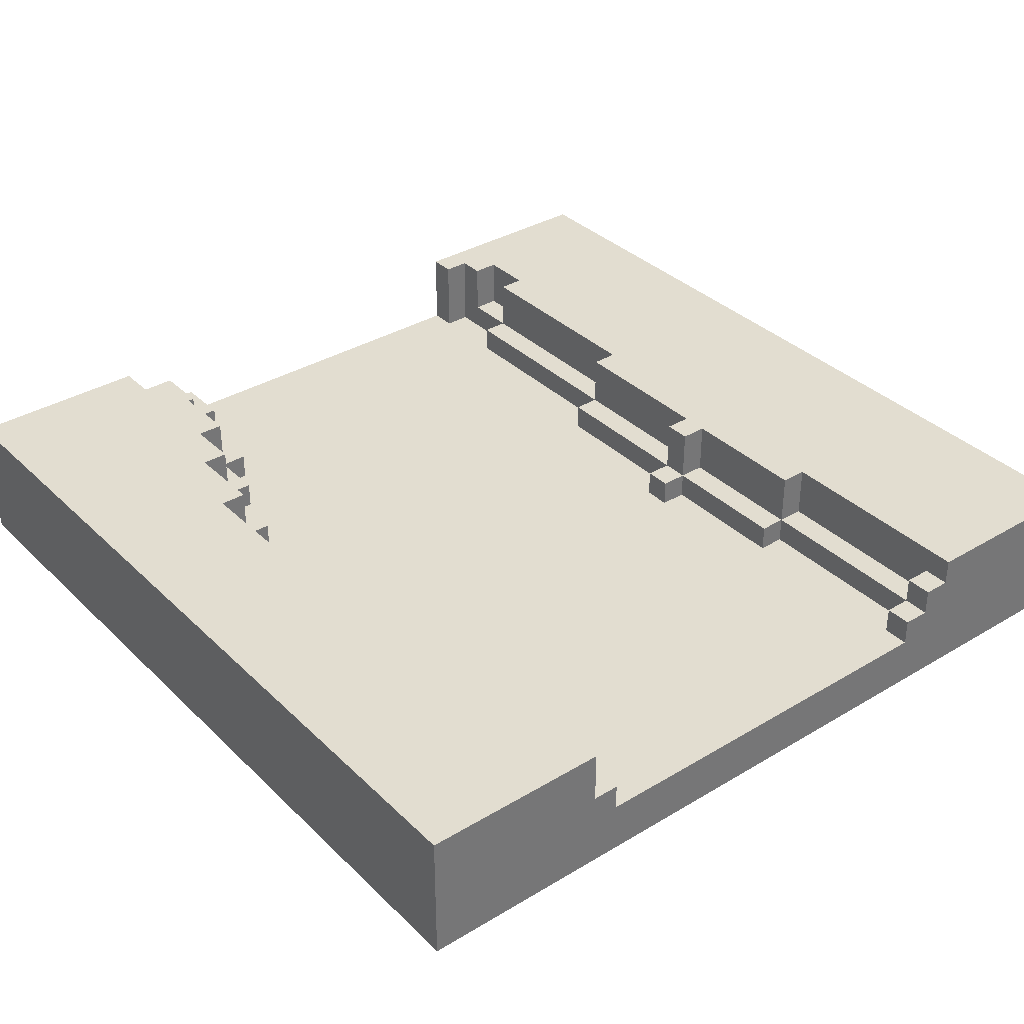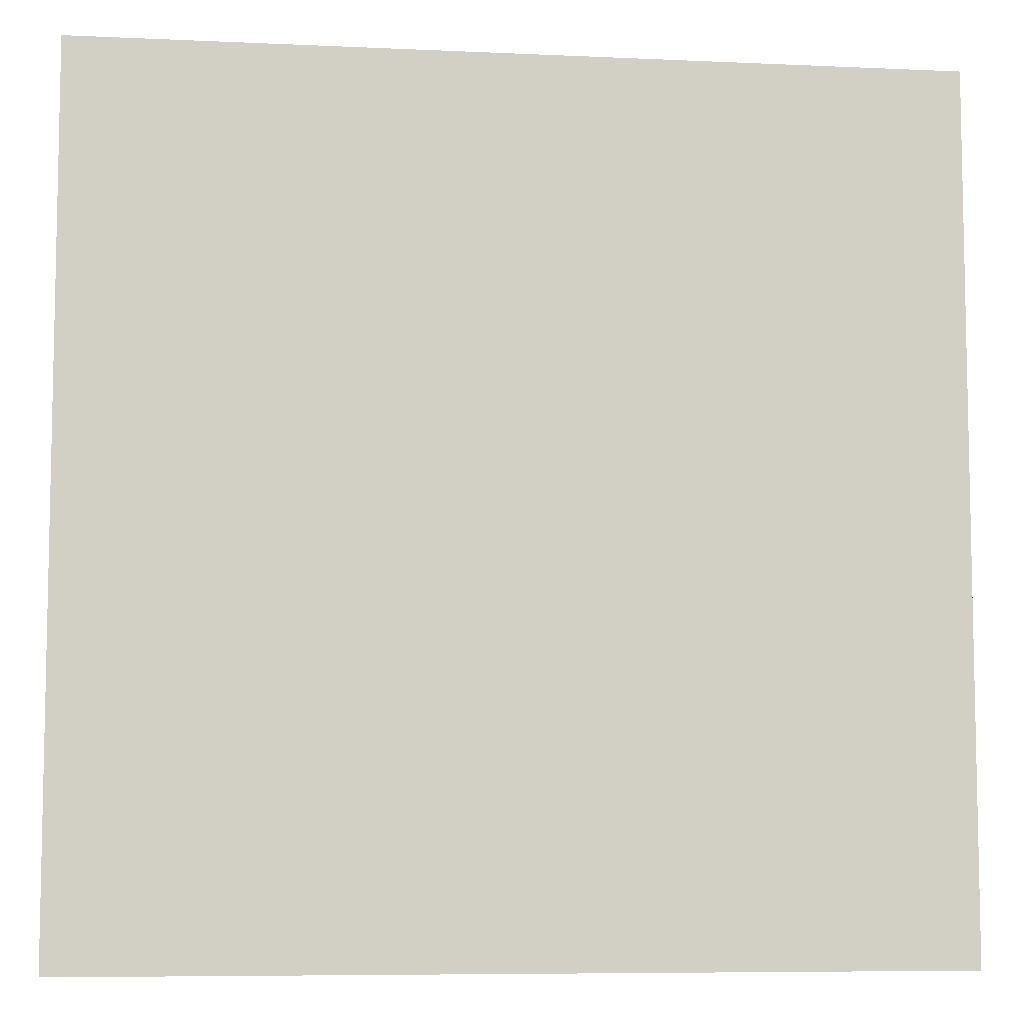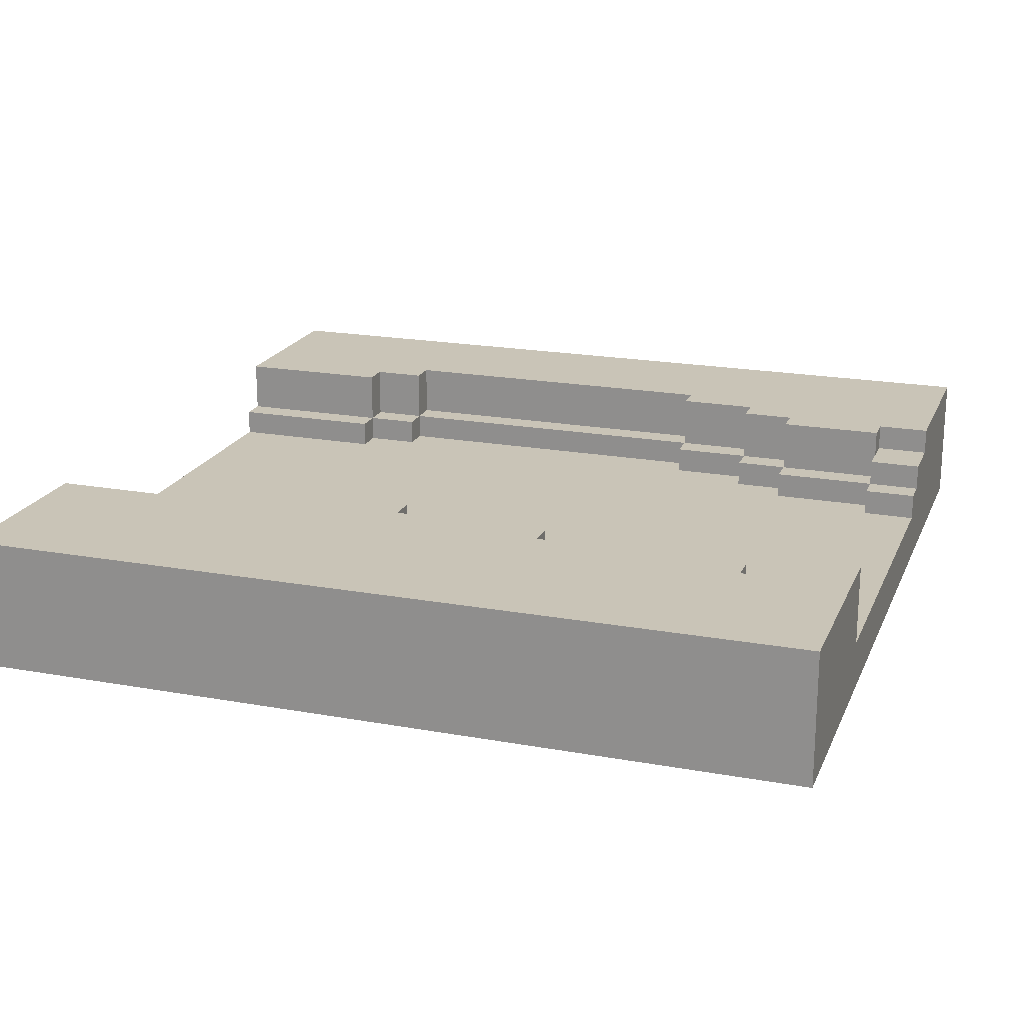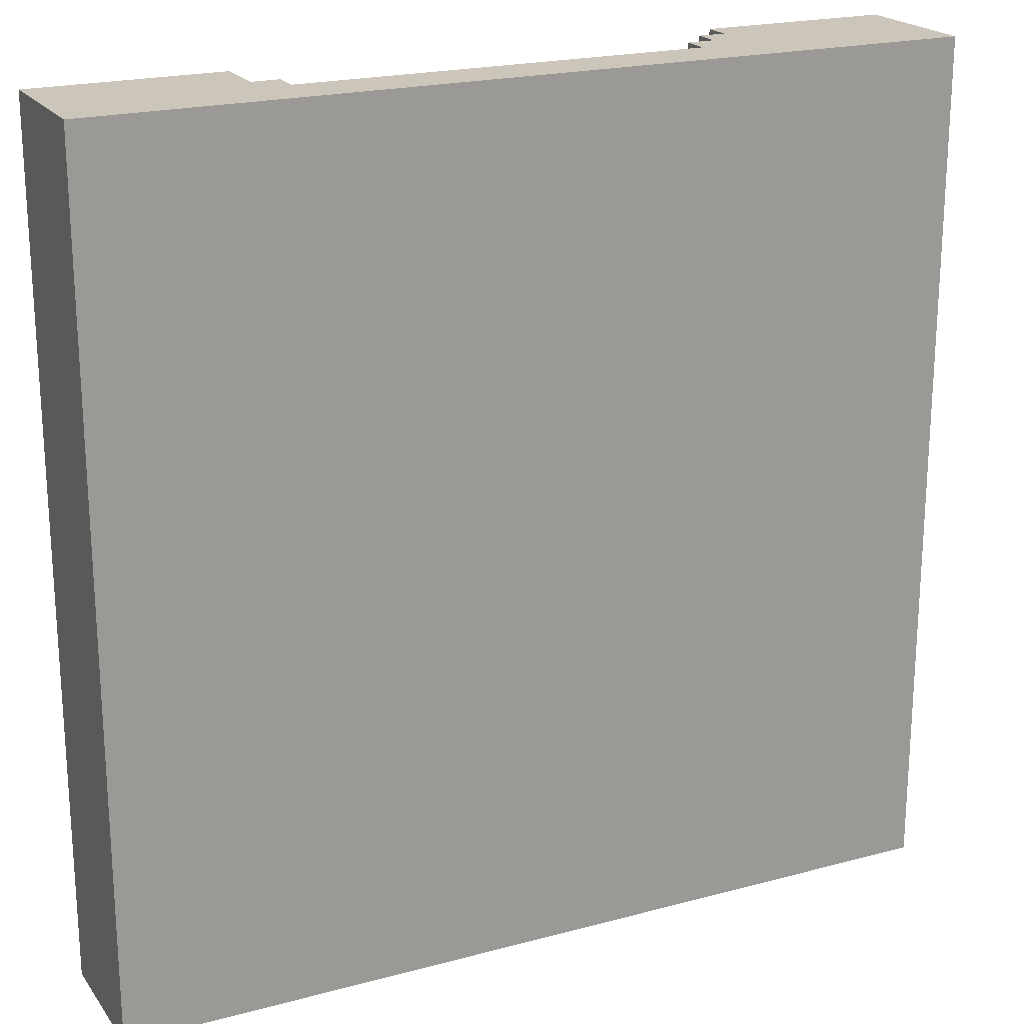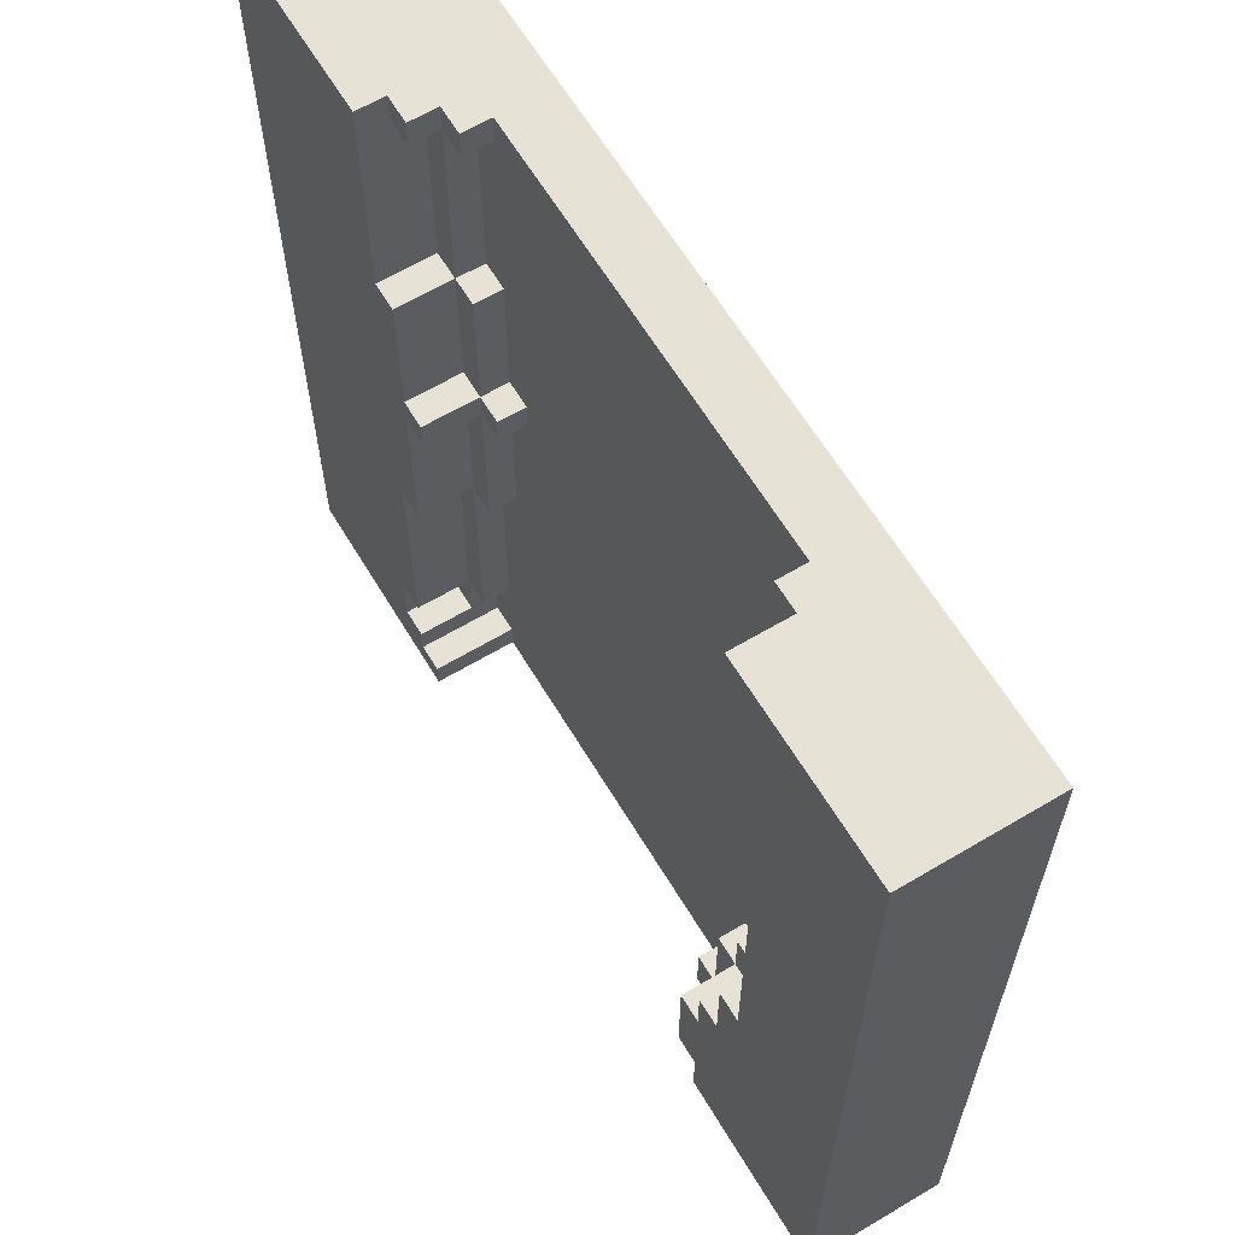
<metadata>
{"format":"obj","ext":"obj","renderer":"f3d","projection":"perspective","resolution":1024,"background":"white","views":[{"elev":35.3,"azim":-38.5,"up":"+Y"},{"elev":-7.4,"azim":-7.4,"up":"+Z"},{"elev":20.0,"azim":108.5,"up":"+Y"},{"elev":20.9,"azim":-25.8,"up":"+Z"},{"elev":63.2,"azim":-121.0,"up":"+Z"}]}
</metadata>
<code>
o
v 1.2 0 -17.1
v 1.2 0 -20.3
v 1.2 0.5 -17.1
v 1.2 0.5 -20.3
v 3.4 0.2 -18.4
v 3.4 0.2 -18.5
v 3.4 0.3 -18.4
v 3.4 0.3 -18.5
v 3.5 0.2 -17.1
v 3.5 0.2 -17.2
v 3.5 0.2 -17.9
v 3.5 0.2 -18.4
v 3.5 0.2 -18.5
v 3.5 0.2 -19.1
v 3.5 0.3 -17.1
v 3.5 0.3 -17.2
v 3.5 0.3 -17.9
v 3.5 0.3 -18.4
v 3.5 0.3 -18.5
v 3.5 0.3 -19.1
v 3.5 0.5 -18.4
v 3.5 0.5 -18.5
v 3.6 0.2 -17.2
v 3.6 0.2 -17.9
v 3.6 0.2 -19.1
v 3.6 0.2 -19.9
v 3.6 0.2 -20.2
v 3.6 0.2 -20.3
v 3.6 0.3 -17.1
v 3.6 0.3 -17.2
v 3.6 0.3 -17.9
v 3.6 0.3 -18.4
v 3.6 0.3 -18.5
v 3.6 0.3 -19.1
v 3.6 0.3 -19.9
v 3.6 0.4 -17.1
v 3.6 0.4 -17.2
v 3.6 0.5 -17.9
v 3.6 0.5 -18.4
v 3.6 0.5 -18.5
v 3.6 0.5 -19.1
v 3.6 0.5 -20.2
v 3.6 0.5 -20.3
v 3.7 0.2 -19.9
v 3.7 0.2 -20.2
v 3.7 0.3 -17.2
v 3.7 0.3 -17.9
v 3.7 0.3 -19.1
v 3.7 0.3 -19.9
v 3.7 0.3 -20.1
v 3.7 0.4 -17.1
v 3.7 0.4 -17.2
v 3.7 0.5 -17.1
v 3.7 0.5 -17.9
v 3.7 0.5 -19.1
v 3.7 0.5 -19.9
v 3.7 0.5 -20.1
v 3.7 0.5 -20.2
v 3.8 0.3 -19.9
v 3.8 0.3 -20.1
v 3.8 0.5 -19.9
v 3.8 0.5 -20.1
v 1.7 0.3 -17.9
v 1.7 0.3 -19.2
v 1.7 0.5 -17.9
v 1.7 0.5 -19.2
v 1.8 0.2 -17.9
v 1.8 0.2 -19.2
v 1.8 0.3 -17.7
v 1.8 0.3 -17.9
v 1.8 0.3 -19.2
v 1.8 0.3 -19.5
v 1.8 0.5 -17.7
v 1.8 0.5 -17.9
v 1.8 0.5 -19.2
v 1.8 0.5 -19.5
v 1.9 0.2 -17.7
v 1.9 0.2 -17.9
v 1.9 0.2 -19.2
v 1.9 0.2 -19.5
v 1.9 0.3 -17.1
v 1.9 0.3 -17.7
v 1.9 0.3 -17.9
v 1.9 0.3 -19.2
v 1.9 0.3 -19.5
v 1.9 0.3 -19.7
v 1.9 0.4 -20.1
v 1.9 0.4 -20.3
v 1.9 0.5 -17.1
v 1.9 0.5 -17.7
v 1.9 0.5 -19.5
v 1.9 0.5 -19.7
v 1.9 0.5 -20.1
v 1.9 0.5 -20.3
v 2 0.2 -17.1
v 2 0.2 -17.7
v 2 0.2 -19.5
v 2 0.2 -19.7
v 2 0.3 -17.1
v 2 0.3 -17.7
v 2 0.3 -19.5
v 2 0.3 -19.7
v 2 0.3 -20.1
v 2 0.4 -20.1
v 2 0.5 -19.7
v 2 0.5 -20.1
v 2.1 0.2 -19.7
v 2.1 0.2 -20.1
v 2.1 0.3 -19.7
v 2.1 0.3 -20.1
v 2.1 0.3 -20.3
v 2.1 0.4 -20.1
v 2.1 0.4 -20.3
v 2.2 0.2 -20.1
v 2.2 0.2 -20.3
v 2.2 0.3 -20.1
v 2.2 0.3 -20.3
v 4.4 0 -17.1
v 4.4 0 -20.3
v 4.4 0.5 -17.1
v 4.4 0.5 -20.3
v 1.2 0 -17.1
v 1.2 0.5 -17.1
v 1.9 0.3 -17.1
v 1.9 0.5 -17.1
v 2 0.2 -17.1
v 2 0.3 -17.1
v 3.5 0.2 -17.1
v 3.5 0.3 -17.1
v 3.6 0.3 -17.1
v 3.6 0.4 -17.1
v 3.7 0.4 -17.1
v 3.7 0.5 -17.1
v 4.4 0 -17.1
v 4.4 0.5 -17.1
v 3.5 0.2 -17.9
v 3.5 0.3 -17.9
v 3.6 0.2 -17.9
v 3.6 0.3 -17.9
v 3.6 0.5 -17.9
v 3.7 0.3 -17.9
v 3.7 0.5 -17.9
v 3.4 0.2 -18.4
v 3.4 0.3 -18.4
v 3.5 0.2 -18.4
v 3.5 0.3 -18.4
v 3.5 0.5 -18.4
v 3.6 0.3 -18.4
v 3.6 0.5 -18.4
v 1.7 0.3 -19.2
v 1.7 0.5 -19.2
v 1.8 0.2 -19.2
v 1.8 0.3 -19.2
v 1.8 0.5 -19.2
v 1.9 0.2 -19.2
v 1.9 0.3 -19.2
v 1.8 0.3 -19.5
v 1.8 0.5 -19.5
v 1.9 0.2 -19.5
v 1.9 0.3 -19.5
v 1.9 0.5 -19.5
v 2 0.2 -19.5
v 2 0.3 -19.5
v 1.9 0.3 -19.7
v 1.9 0.5 -19.7
v 2 0.2 -19.7
v 2 0.3 -19.7
v 2 0.5 -19.7
v 2.1 0.2 -19.7
v 2.1 0.3 -19.7
v 2 0.3 -20.1
v 2 0.4 -20.1
v 2.1 0.2 -20.1
v 2.1 0.3 -20.1
v 2.1 0.4 -20.1
v 2.2 0.2 -20.1
v 2.2 0.3 -20.1
v 3.7 0.3 -20.1
v 3.7 0.5 -20.1
v 3.8 0.3 -20.1
v 3.8 0.5 -20.1
v 3.6 0.2 -20.2
v 3.6 0.5 -20.2
v 3.7 0.2 -20.2
v 3.7 0.5 -20.2
v 3.5 0.2 -17.2
v 3.5 0.3 -17.2
v 3.6 0.2 -17.2
v 3.6 0.3 -17.2
v 3.6 0.4 -17.2
v 3.7 0.3 -17.2
v 3.7 0.4 -17.2
v 1.8 0.3 -17.7
v 1.8 0.5 -17.7
v 1.9 0.2 -17.7
v 1.9 0.3 -17.7
v 1.9 0.5 -17.7
v 2 0.2 -17.7
v 2 0.3 -17.7
v 1.7 0.3 -17.9
v 1.7 0.5 -17.9
v 1.8 0.2 -17.9
v 1.8 0.3 -17.9
v 1.8 0.5 -17.9
v 1.9 0.2 -17.9
v 1.9 0.3 -17.9
v 3.4 0.2 -18.5
v 3.4 0.3 -18.5
v 3.5 0.2 -18.5
v 3.5 0.3 -18.5
v 3.5 0.5 -18.5
v 3.6 0.3 -18.5
v 3.6 0.5 -18.5
v 3.5 0.2 -19.1
v 3.5 0.3 -19.1
v 3.6 0.2 -19.1
v 3.6 0.3 -19.1
v 3.6 0.5 -19.1
v 3.7 0.3 -19.1
v 3.7 0.5 -19.1
v 3.6 0.2 -19.9
v 3.6 0.3 -19.9
v 3.7 0.2 -19.9
v 3.7 0.3 -19.9
v 3.7 0.5 -19.9
v 3.8 0.3 -19.9
v 3.8 0.5 -19.9
v 1.9 0.4 -20.1
v 1.9 0.5 -20.1
v 2 0.4 -20.1
v 2 0.5 -20.1
v 1.2 0 -20.3
v 1.2 0.5 -20.3
v 1.9 0.4 -20.3
v 1.9 0.5 -20.3
v 2.1 0.3 -20.3
v 2.1 0.4 -20.3
v 2.2 0.2 -20.3
v 2.2 0.3 -20.3
v 3.6 0.2 -20.3
v 3.6 0.5 -20.3
v 4.4 0 -20.3
v 4.4 0.5 -20.3
v 1.2 0 -17.1
v 4.4 0 -17.1
v 1.2 0 -20.3
v 4.4 0 -20.3
v 2 0.2 -17.1
v 3.5 0.2 -17.1
v 3.5 0.2 -17.2
v 3.6 0.2 -17.2
v 1.9 0.2 -17.7
v 2 0.2 -17.7
v 1.8 0.2 -17.9
v 1.9 0.2 -17.9
v 3.5 0.2 -17.9
v 3.6 0.2 -17.9
v 3.4 0.2 -18.4
v 3.5 0.2 -18.4
v 3.4 0.2 -18.5
v 3.5 0.2 -18.5
v 3.5 0.2 -19.1
v 3.6 0.2 -19.1
v 1.8 0.2 -19.2
v 1.9 0.2 -19.2
v 1.9 0.2 -19.5
v 2 0.2 -19.5
v 2 0.2 -19.7
v 2.1 0.2 -19.7
v 3.6 0.2 -19.9
v 3.7 0.2 -19.9
v 2.1 0.2 -20.1
v 2.2 0.2 -20.1
v 3.6 0.2 -20.2
v 3.7 0.2 -20.2
v 2.2 0.2 -20.3
v 3.6 0.2 -20.3
v 1.9 0.3 -17.1
v 2 0.3 -17.1
v 3.5 0.3 -17.1
v 3.6 0.3 -17.1
v 3.5 0.3 -17.2
v 3.6 0.3 -17.2
v 3.7 0.3 -17.2
v 1.8 0.3 -17.7
v 1.9 0.3 -17.7
v 2 0.3 -17.7
v 1.7 0.3 -17.9
v 1.8 0.3 -17.9
v 1.9 0.3 -17.9
v 3.5 0.3 -17.9
v 3.6 0.3 -17.9
v 3.7 0.3 -17.9
v 3.4 0.3 -18.4
v 3.5 0.3 -18.4
v 3.6 0.3 -18.4
v 3.4 0.3 -18.5
v 3.5 0.3 -18.5
v 3.6 0.3 -18.5
v 3.5 0.3 -19.1
v 3.6 0.3 -19.1
v 3.7 0.3 -19.1
v 1.7 0.3 -19.2
v 1.8 0.3 -19.2
v 1.9 0.3 -19.2
v 1.8 0.3 -19.5
v 1.9 0.3 -19.5
v 2 0.3 -19.5
v 1.9 0.3 -19.7
v 2 0.3 -19.7
v 2.1 0.3 -19.7
v 3.6 0.3 -19.9
v 3.7 0.3 -19.9
v 3.8 0.3 -19.9
v 2 0.3 -20.1
v 2.1 0.3 -20.1
v 2.2 0.3 -20.1
v 3.7 0.3 -20.1
v 3.8 0.3 -20.1
v 2.1 0.3 -20.3
v 2.2 0.3 -20.3
v 3.6 0.4 -17.1
v 3.7 0.4 -17.1
v 3.6 0.4 -17.2
v 3.7 0.4 -17.2
v 1.9 0.4 -20.1
v 2 0.4 -20.1
v 2.1 0.4 -20.1
v 1.9 0.4 -20.3
v 2.1 0.4 -20.3
v 1.2 0.5 -17.1
v 1.9 0.5 -17.1
v 3.7 0.5 -17.1
v 4.4 0.5 -17.1
v 1.8 0.5 -17.7
v 1.9 0.5 -17.7
v 1.7 0.5 -17.9
v 1.8 0.5 -17.9
v 3.6 0.5 -17.9
v 3.7 0.5 -17.9
v 3.5 0.5 -18.4
v 3.6 0.5 -18.4
v 3.5 0.5 -18.5
v 3.6 0.5 -18.5
v 3.6 0.5 -19.1
v 3.7 0.5 -19.1
v 1.7 0.5 -19.2
v 1.8 0.5 -19.2
v 1.8 0.5 -19.5
v 1.9 0.5 -19.5
v 1.9 0.5 -19.7
v 2 0.5 -19.7
v 3.7 0.5 -19.9
v 3.8 0.5 -19.9
v 1.9 0.5 -20.1
v 2 0.5 -20.1
v 3.7 0.5 -20.1
v 3.8 0.5 -20.1
v 3.6 0.5 -20.2
v 3.7 0.5 -20.2
v 1.2 0.5 -20.3
v 1.9 0.5 -20.3
v 3.6 0.5 -20.3
v 4.4 0.5 -20.3
f 3 2 1
f 4 2 3
f 7 6 5
f 8 6 7
f 15 10 9
f 16 10 15
f 17 12 11
f 18 12 17
f 19 14 13
f 20 14 19
f 21 19 18
f 22 19 21
f 30 24 23
f 31 24 30
f 34 26 25
f 35 26 34
f 36 30 29
f 37 30 36
f 38 32 31
f 39 32 38
f 40 34 33
f 41 34 40
f 42 28 27
f 43 28 42
f 49 45 44
f 50 45 49
f 52 47 46
f 53 52 51
f 54 47 52
f 54 52 53
f 55 49 48
f 56 49 55
f 57 45 50
f 58 45 57
f 61 60 59
f 62 60 61
f 63 64 65
f 65 64 66
f 67 68 70
f 70 68 71
f 69 70 73
f 73 70 74
f 71 72 75
f 75 72 76
f 77 78 82
f 82 78 83
f 79 80 84
f 84 80 85
f 81 82 89
f 89 82 90
f 85 86 91
f 91 86 92
f 87 88 93
f 93 88 94
f 95 96 99
f 99 96 100
f 97 98 101
f 101 98 102
f 102 103 104
f 102 104 105
f 105 104 106
f 107 108 109
f 109 108 110
f 110 111 112
f 112 111 113
f 114 115 116
f 116 115 117
f 118 119 120
f 120 119 121
f 124 123 122
f 125 123 124
f 126 124 122
f 127 124 126
f 128 126 122
f 130 129 128
f 132 131 130
f 134 130 128
f 134 133 132
f 134 132 130
f 134 128 122
f 135 133 134
f 138 137 136
f 139 137 138
f 141 140 139
f 142 140 141
f 145 144 143
f 146 144 145
f 148 147 146
f 149 147 148
f 153 151 150
f 154 151 153
f 155 153 152
f 156 153 155
f 160 158 157
f 161 158 160
f 162 160 159
f 163 160 162
f 167 165 164
f 168 165 167
f 169 167 166
f 170 167 169
f 174 172 171
f 175 172 174
f 176 174 173
f 177 174 176
f 180 179 178
f 181 179 180
f 184 183 182
f 185 183 184
f 186 187 188
f 188 187 189
f 189 190 191
f 191 190 192
f 193 194 196
f 196 194 197
f 195 196 198
f 198 196 199
f 200 201 203
f 203 201 204
f 202 203 205
f 205 203 206
f 207 208 209
f 209 208 210
f 210 211 212
f 212 211 213
f 214 215 216
f 216 215 217
f 217 218 219
f 219 218 220
f 221 222 223
f 223 222 224
f 224 225 226
f 226 225 227
f 228 229 230
f 230 229 231
f 232 233 234
f 234 233 235
f 232 234 236
f 236 234 237
f 232 236 238
f 238 236 239
f 232 238 240
f 232 240 242
f 240 241 242
f 242 241 243
f 246 245 244
f 247 245 246
f 248 249 250
f 248 250 253
f 250 251 253
f 252 253 255
f 253 251 256
f 255 253 256
f 256 251 257
f 254 255 258
f 255 256 258
f 258 256 259
f 254 258 260
f 260 261 262
f 260 262 264
f 262 263 264
f 254 260 264
f 264 263 265
f 265 263 266
f 266 263 267
f 267 263 268
f 268 263 269
f 269 263 270
f 269 270 272
f 270 271 272
f 272 271 273
f 273 271 274
f 274 271 275
f 273 274 276
f 276 274 277
f 280 281 282
f 282 281 283
f 278 279 286
f 286 279 287
f 285 286 289
f 289 286 290
f 283 284 292
f 292 284 293
f 291 292 295
f 295 292 296
f 294 295 297
f 297 295 298
f 298 299 300
f 300 299 301
f 288 289 303
f 303 289 304
f 304 305 306
f 306 305 307
f 307 308 309
f 309 308 310
f 301 302 312
f 312 302 313
f 310 311 315
f 315 311 316
f 313 314 318
f 318 314 319
f 316 317 320
f 320 317 321
f 322 323 324
f 324 323 325
f 326 327 329
f 327 328 329
f 329 328 330
f 331 332 335
f 335 332 336
f 331 335 337
f 337 335 338
f 333 334 340
f 339 340 342
f 341 342 343
f 342 340 344
f 343 342 344
f 344 340 345
f 340 334 346
f 345 340 346
f 331 337 347
f 347 348 349
f 349 350 351
f 346 334 353
f 353 334 354
f 351 352 355
f 349 351 355
f 355 352 356
f 354 334 358
f 357 358 360
f 331 347 361
f 347 349 361
f 349 355 361
f 361 355 362
f 359 360 363
f 358 334 364
f 363 360 364
f 360 358 364

</code>
